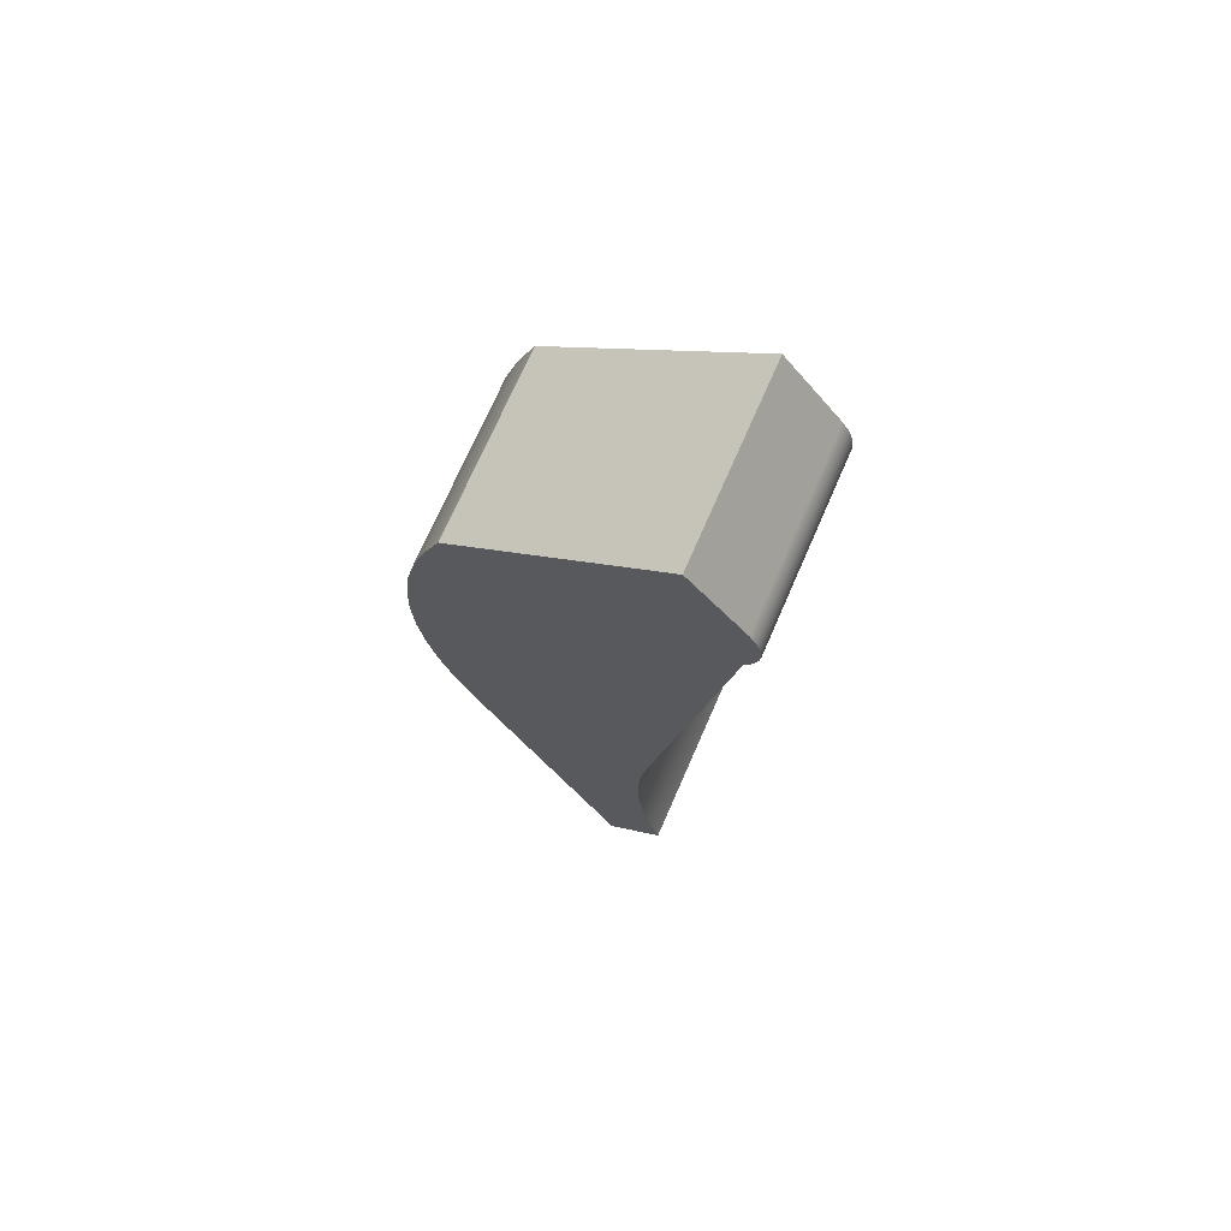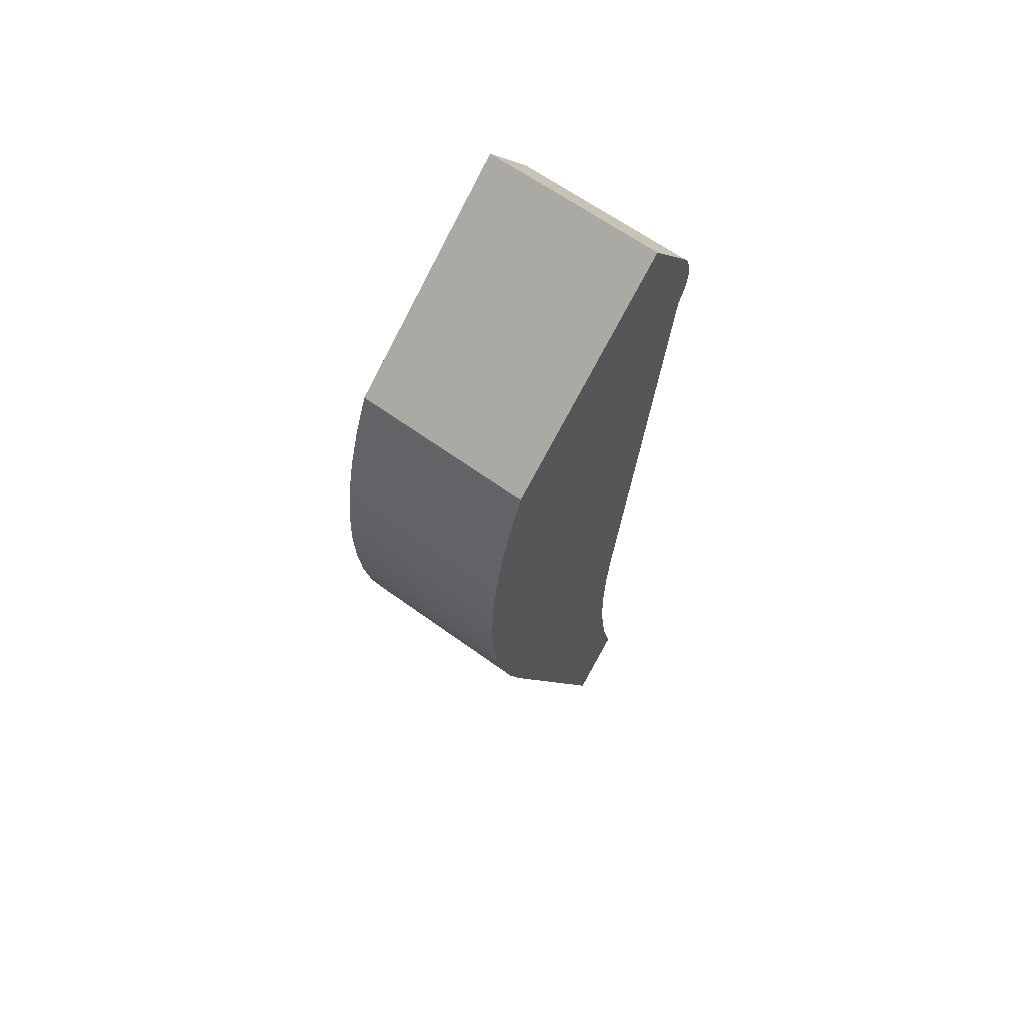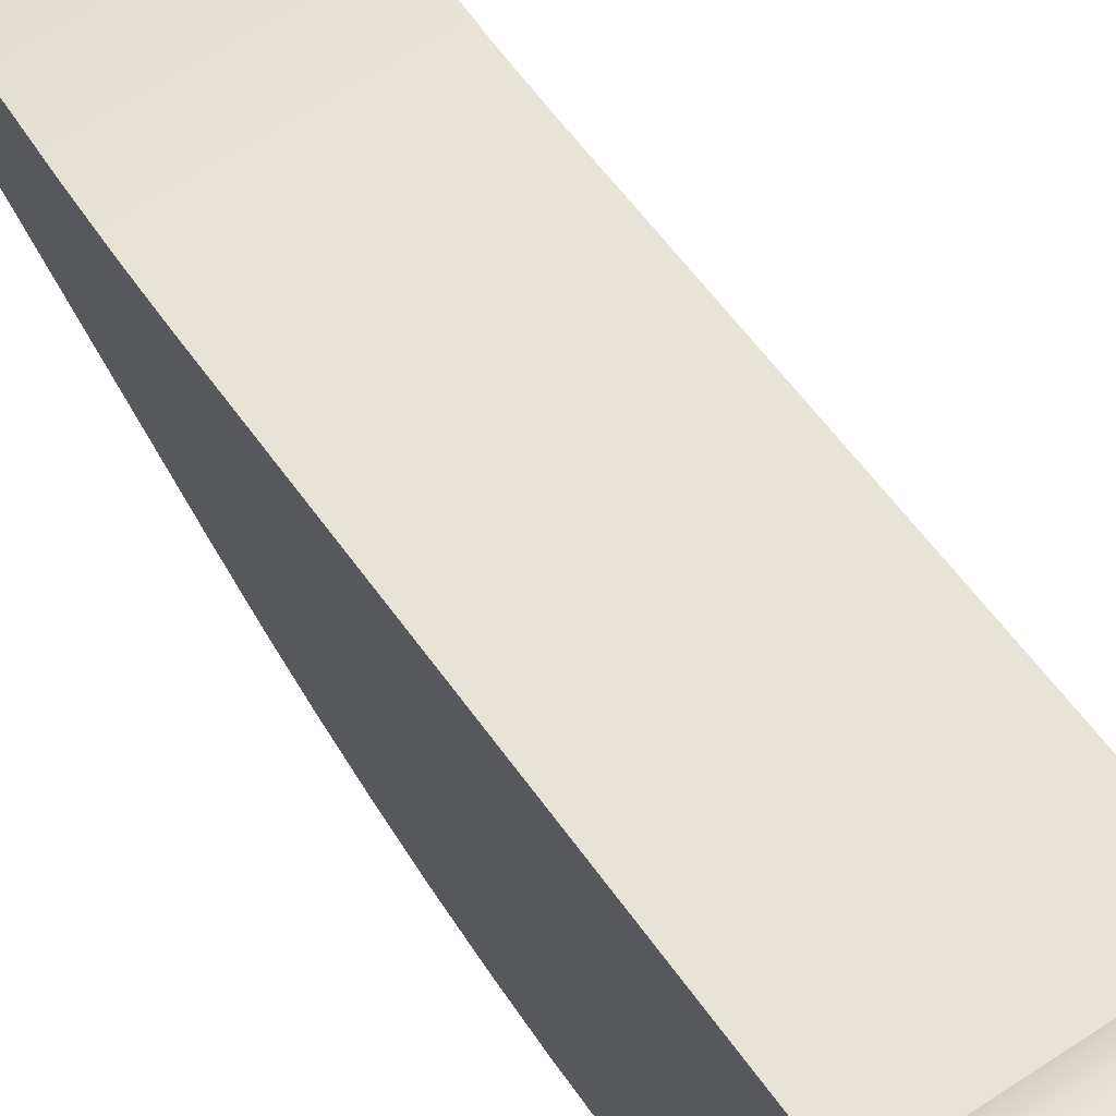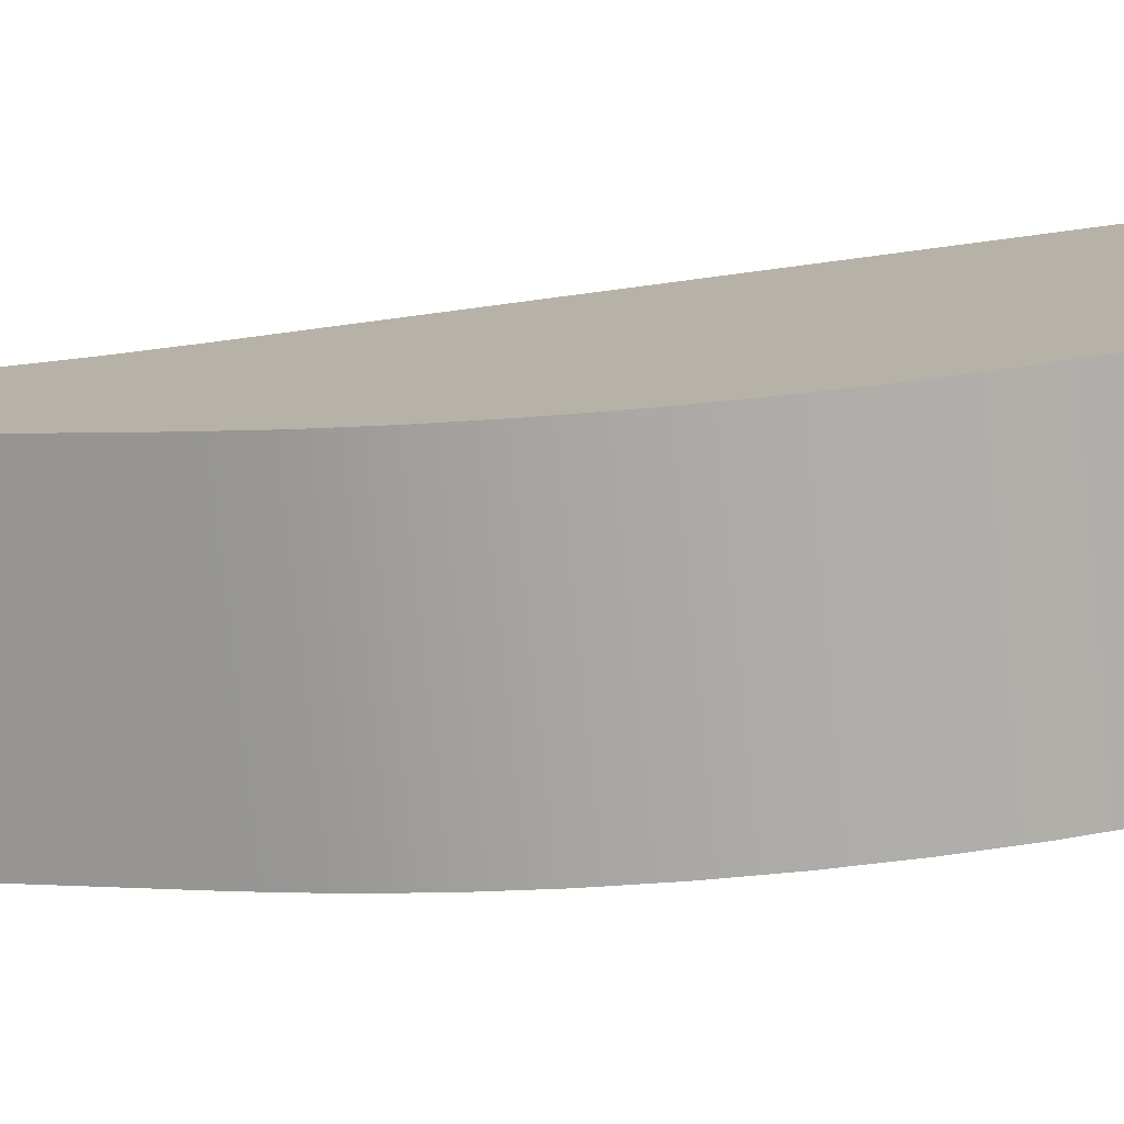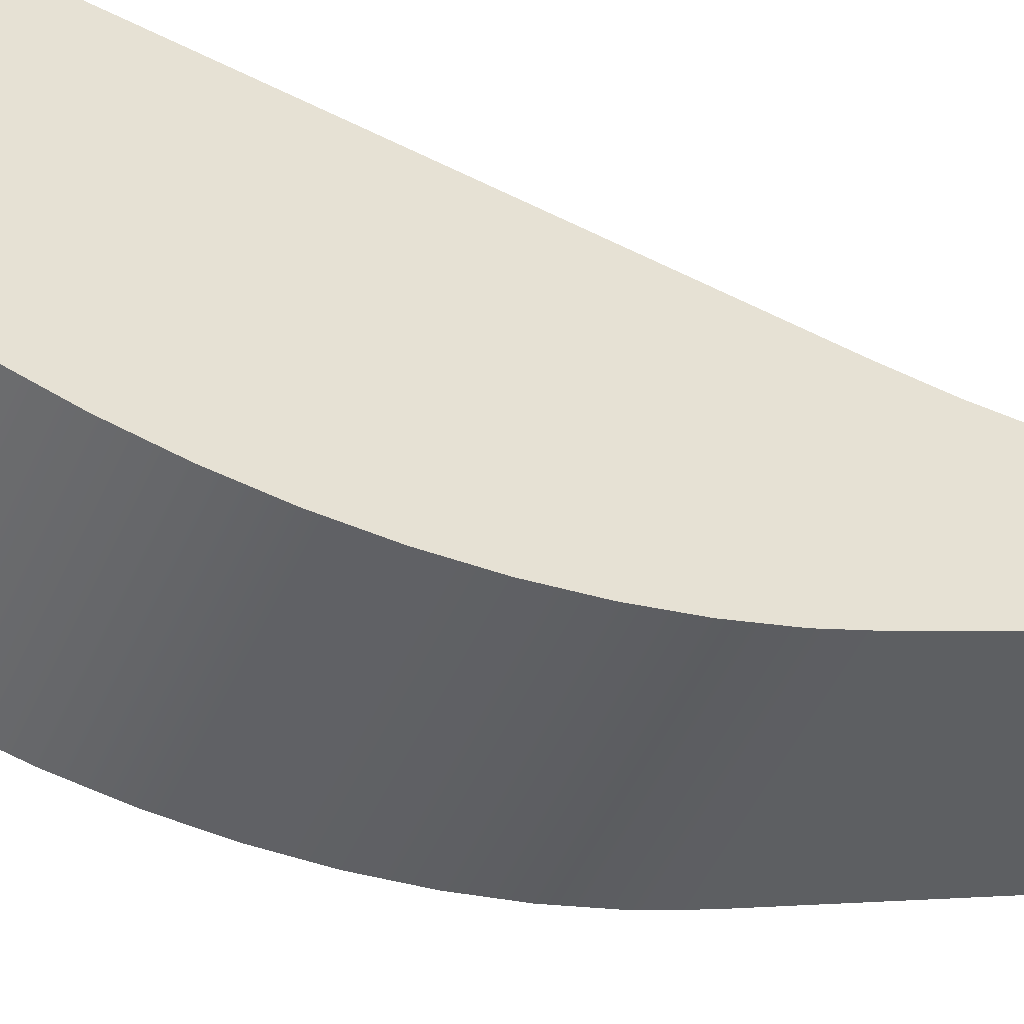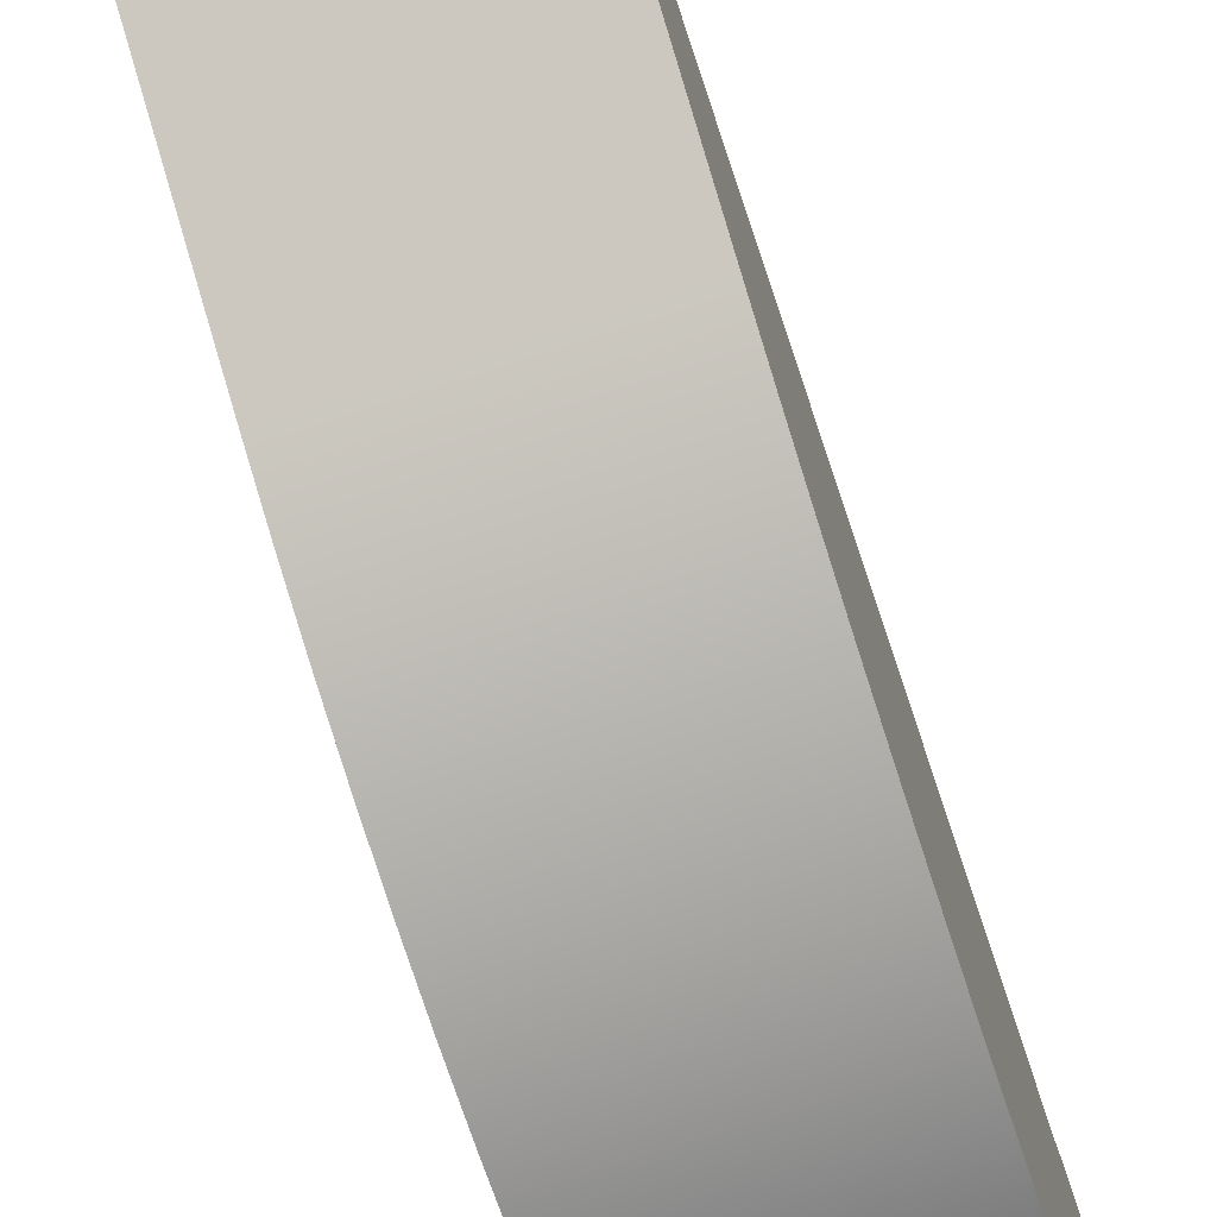
<metadata>
{"format":"obj","ext":"obj","renderer":"f3d","projection":"perspective","resolution":1024,"background":"white","views":[{"elev":72.2,"azim":-66.4,"up":"+Y"},{"elev":63.2,"azim":-143.6,"up":"+Y"},{"elev":64.4,"azim":146.2,"up":"+Z"},{"elev":-76.7,"azim":95.9,"up":"+Z"},{"elev":-49.3,"azim":-113.6,"up":"+Z"},{"elev":-73.0,"azim":18.0,"up":"+Z"}]}
</metadata>
<code>
v -0.4996 7.3 -6.9
v -0.4996 7.6 -6.6
v -0.4996 7.845 -6.664
v -0.4996 8.093 -6.709
v -0.4996 8.344 -6.735
v -0.4996 8.597 -6.742
v -0.4996 8.849 -6.731
v -0.4996 9.1 -6.7
v -0.4996 11.6 -6.3
v -0.4996 11.66 -6.264
v -0.4996 11.73 -6.241
v -0.4996 11.8 -6.233
v -0.4996 11.87 -6.241
v -0.4996 11.94 -6.264
v -0.4996 12 -6.3
v -0.4996 12.4 -6.6
v -0.4996 11.53 -7.7
v -0.4996 11.3 -7.792
v -0.4996 11.06 -7.864
v -0.4996 10.82 -7.916
v -0.4996 10.57 -7.948
v -0.4996 10.32 -7.958
v -0.4996 10.07 -7.948
v -0.4996 9.818 -7.916
v -0.4996 9.573 -7.864
v -0.4996 9.333 -7.792
v -0.4996 9.1 -7.7
v -0.4996 12 -6.3
v 0.4996 12 -6.3
v 0.4996 12.4 -6.6
v -0.4996 12.4 -6.6
v -0.4996 9.1 -6.7
v 0.4996 9.1 -6.7
v 0.4996 11.6 -6.3
v -0.4996 11.6 -6.3
v -0.4996 7.3 -6.9
v 0.4996 7.3 -6.9
v 0.4996 7.6 -6.6
v -0.4996 7.6 -6.6
v -0.4996 7.6 -6.6
v 0.4996 7.6 -6.6
v 0.4996 7.845 -6.664
v 0.4996 8.093 -6.709
v 0.4996 8.344 -6.735
v 0.4996 8.597 -6.742
v 0.4996 8.849 -6.731
v 0.4996 9.1 -6.7
v -0.4996 9.1 -6.7
v -0.4996 8.849 -6.731
v -0.4996 8.597 -6.742
v -0.4996 8.344 -6.735
v -0.4996 8.093 -6.709
v -0.4996 7.845 -6.664
v -0.4996 11.6 -6.3
v 0.4996 11.6 -6.3
v 0.4996 11.66 -6.264
v 0.4996 11.73 -6.241
v 0.4996 11.8 -6.233
v 0.4996 11.87 -6.241
v 0.4996 11.94 -6.264
v 0.4996 12 -6.3
v -0.4996 12 -6.3
v -0.4996 11.94 -6.264
v -0.4996 11.87 -6.241
v -0.4996 11.8 -6.233
v -0.4996 11.73 -6.241
v -0.4996 11.66 -6.264
v 0.4996 7.6 -6.6
v 0.4996 7.3 -6.9
v 0.4996 9.1 -7.7
v 0.4996 9.333 -7.792
v 0.4996 9.573 -7.864
v 0.4996 9.818 -7.916
v 0.4996 10.07 -7.948
v 0.4996 10.32 -7.958
v 0.4996 10.57 -7.948
v 0.4996 10.82 -7.916
v 0.4996 11.06 -7.864
v 0.4996 11.3 -7.792
v 0.4996 11.53 -7.7
v 0.4996 12.4 -6.6
v 0.4996 12 -6.3
v 0.4996 11.94 -6.264
v 0.4996 11.87 -6.241
v 0.4996 11.8 -6.233
v 0.4996 11.73 -6.241
v 0.4996 11.66 -6.264
v 0.4996 11.6 -6.3
v 0.4996 9.1 -6.7
v 0.4996 8.849 -6.731
v 0.4996 8.597 -6.742
v 0.4996 8.344 -6.735
v 0.4996 8.093 -6.709
v 0.4996 7.845 -6.664
v -0.4996 9.1 -7.7
v 0.4996 9.1 -7.7
v 0.4996 7.3 -6.9
v -0.4996 7.3 -6.9
v -0.4996 11.53 -7.7
v 0.4996 11.53 -7.7
v 0.4996 11.3 -7.792
v 0.4996 11.06 -7.864
v 0.4996 10.82 -7.916
v 0.4996 10.57 -7.948
v 0.4996 10.32 -7.958
v 0.4996 10.07 -7.948
v 0.4996 9.818 -7.916
v 0.4996 9.573 -7.864
v 0.4996 9.333 -7.792
v 0.4996 9.1 -7.7
v -0.4996 9.1 -7.7
v -0.4996 9.333 -7.792
v -0.4996 9.573 -7.864
v -0.4996 9.818 -7.916
v -0.4996 10.07 -7.948
v -0.4996 10.32 -7.958
v -0.4996 10.57 -7.948
v -0.4996 10.82 -7.916
v -0.4996 11.06 -7.864
v -0.4996 11.3 -7.792
v -0.4996 12.4 -6.6
v 0.4996 12.4 -6.6
v 0.4996 11.53 -7.7
v -0.4996 11.53 -7.7
f 2 3 1
f 1 3 4
f 1 4 5
f 1 5 27
f 27 5 6
f 27 6 7
f 7 8 27
f 27 8 17
f 27 17 26
f 26 17 18
f 26 18 25
f 25 18 19
f 25 19 24
f 24 19 20
f 24 20 23
f 23 20 21
f 23 21 22
f 17 8 16
f 16 8 9
f 16 9 15
f 15 9 14
f 14 9 10
f 14 10 13
f 13 10 11
f 13 11 12
f 29 30 28
f 28 30 31
f 33 34 32
f 32 34 35
f 37 38 36
f 36 38 39
f 40 41 53
f 53 41 42
f 53 42 52
f 52 42 43
f 52 43 51
f 51 43 44
f 51 44 50
f 50 44 45
f 50 45 49
f 49 45 46
f 49 46 48
f 48 46 47
f 54 55 67
f 67 55 56
f 67 56 57
f 67 57 66
f 66 57 58
f 66 58 65
f 65 58 59
f 65 59 64
f 64 59 60
f 64 60 63
f 63 60 62
f 62 60 61
f 68 69 94
f 94 69 93
f 93 69 92
f 92 69 70
f 92 70 91
f 91 70 90
f 90 70 89
f 89 70 80
f 89 80 81
f 80 70 79
f 79 70 71
f 79 71 78
f 78 71 72
f 78 72 77
f 77 72 73
f 77 73 76
f 76 73 74
f 76 74 75
f 89 81 88
f 88 81 82
f 88 82 87
f 87 82 83
f 87 83 86
f 86 83 84
f 86 84 85
f 96 97 95
f 95 97 98
f 99 100 120
f 120 100 101
f 120 101 119
f 119 101 102
f 119 102 118
f 118 102 103
f 118 103 117
f 117 103 104
f 117 104 116
f 116 104 105
f 116 105 115
f 115 105 106
f 115 106 114
f 114 106 107
f 114 107 113
f 113 107 108
f 113 108 112
f 112 108 109
f 112 109 111
f 111 109 110
f 122 123 121
f 121 123 124

</code>
